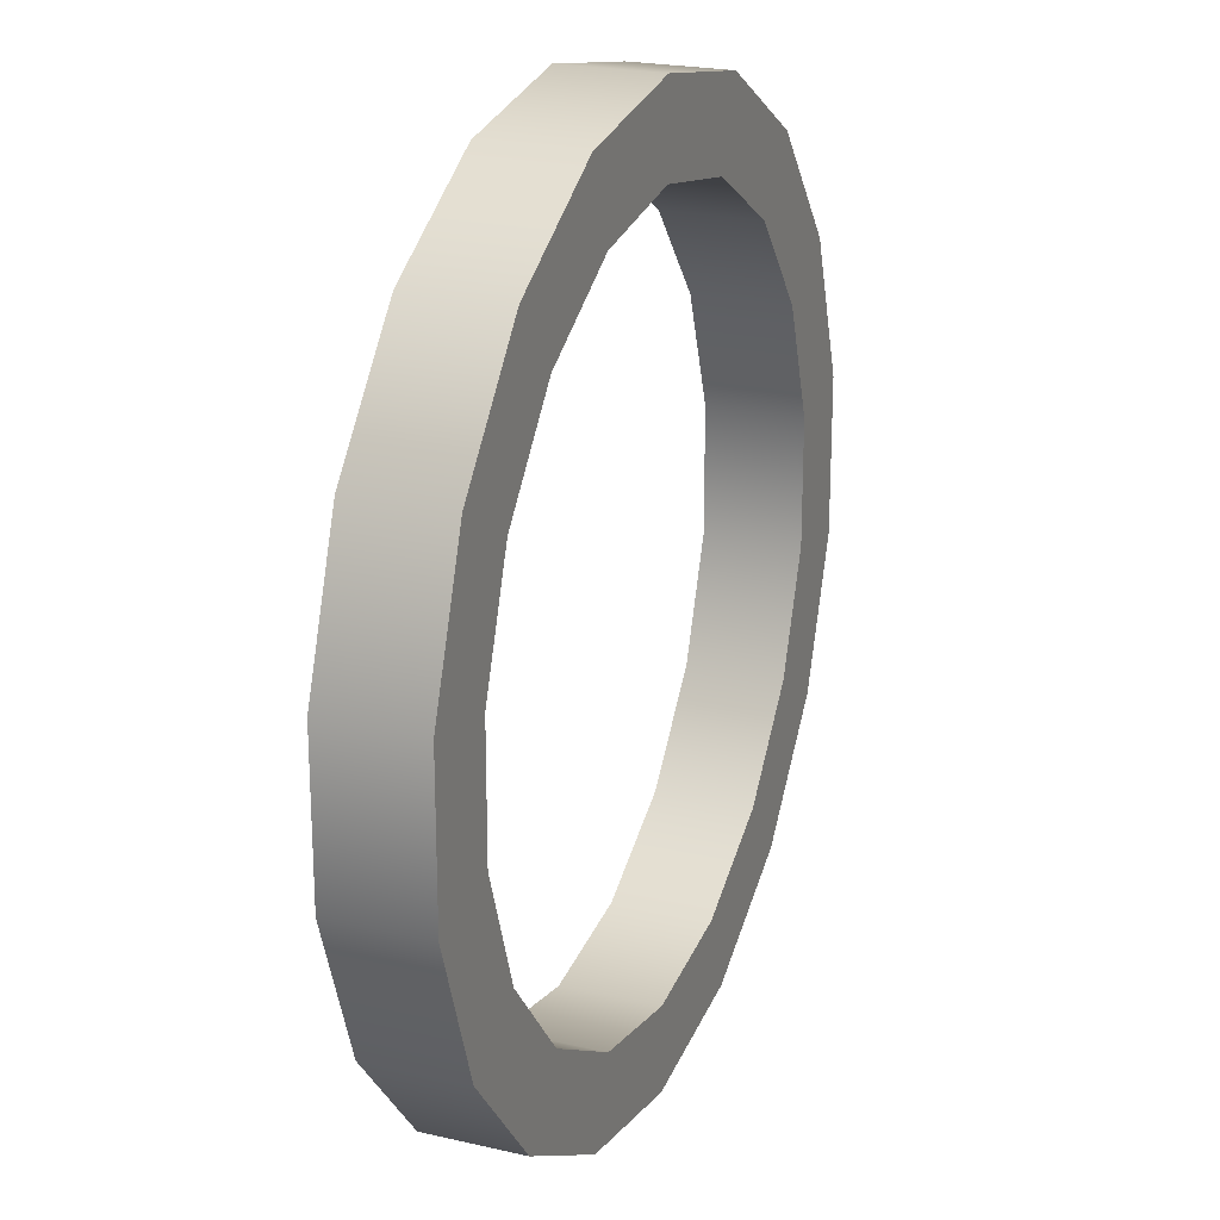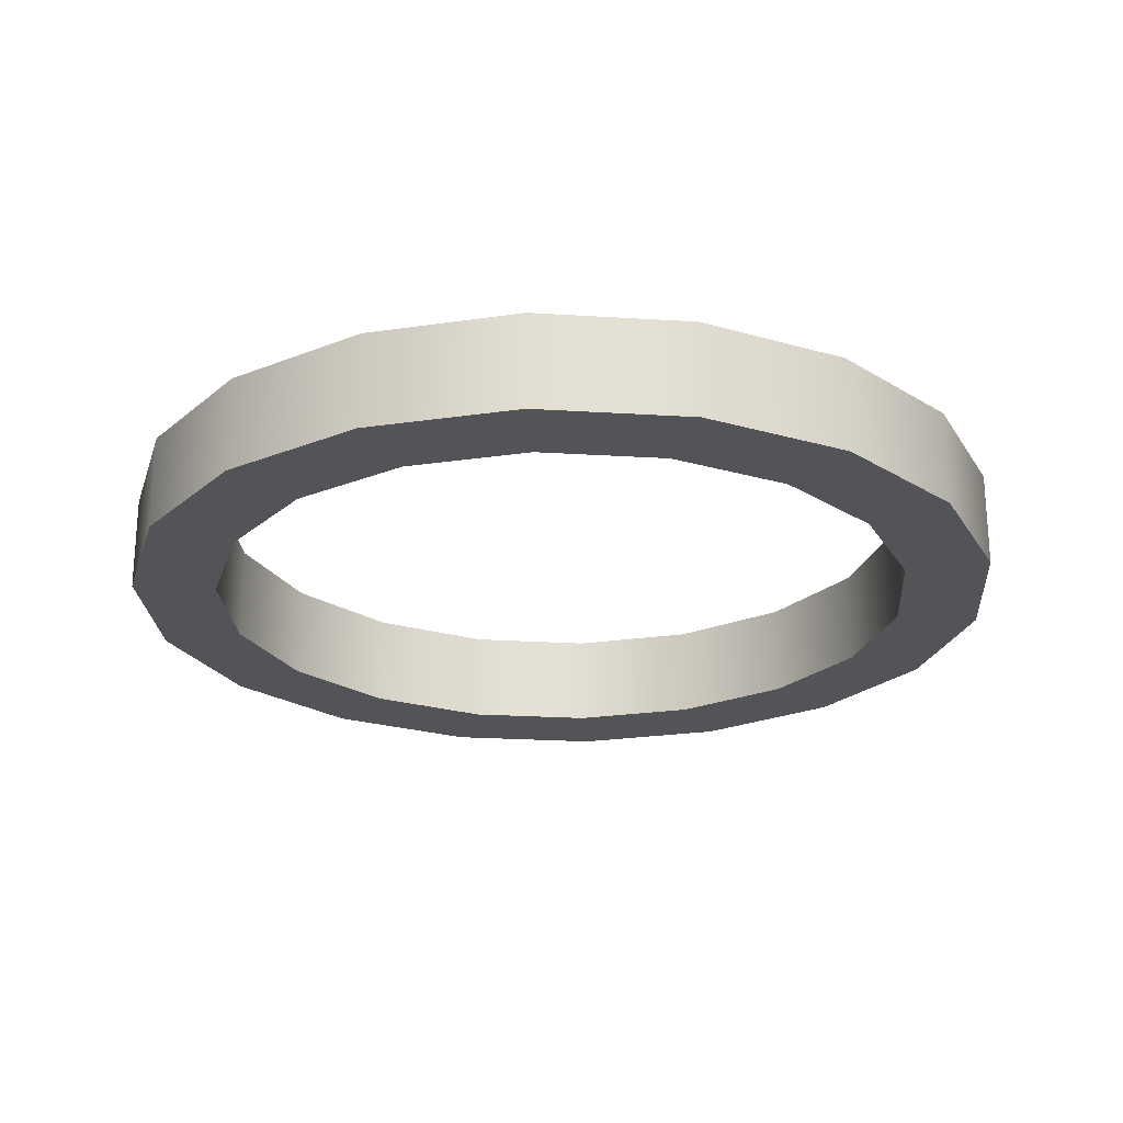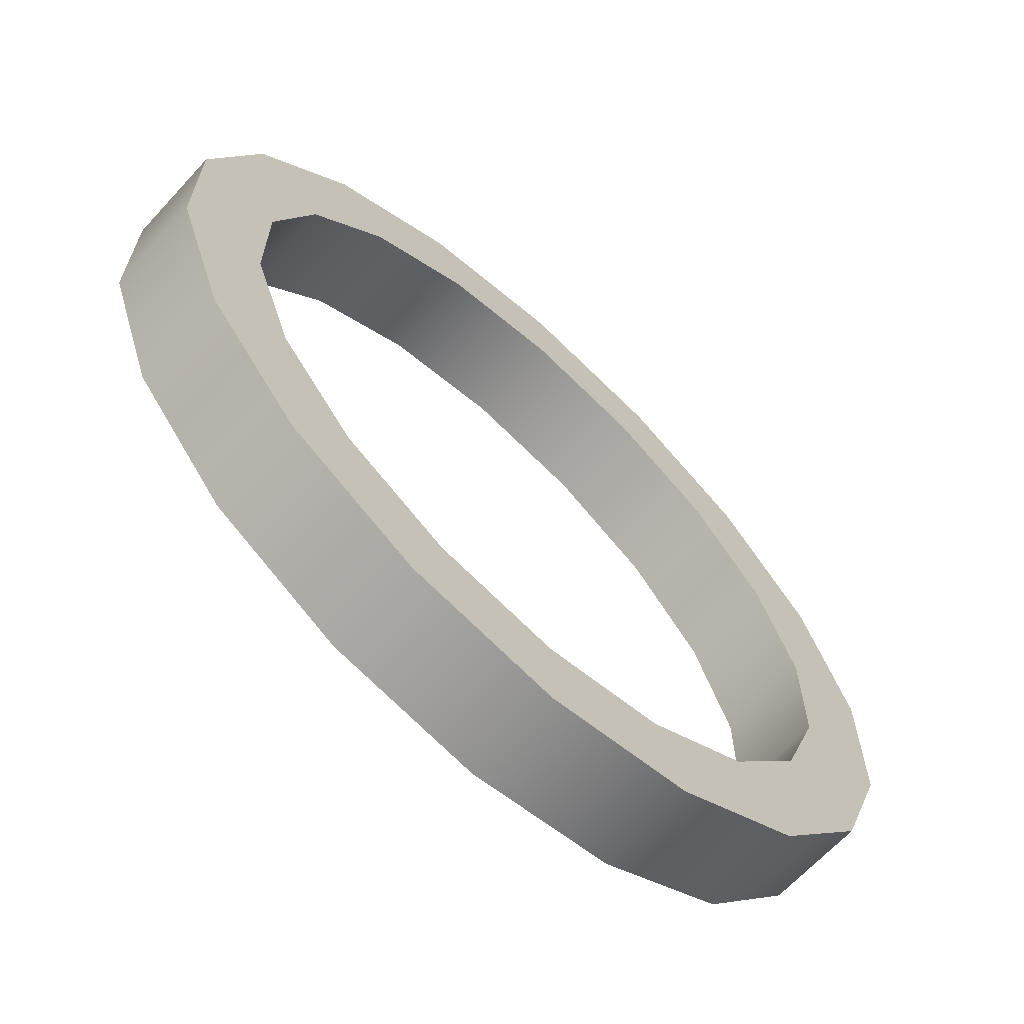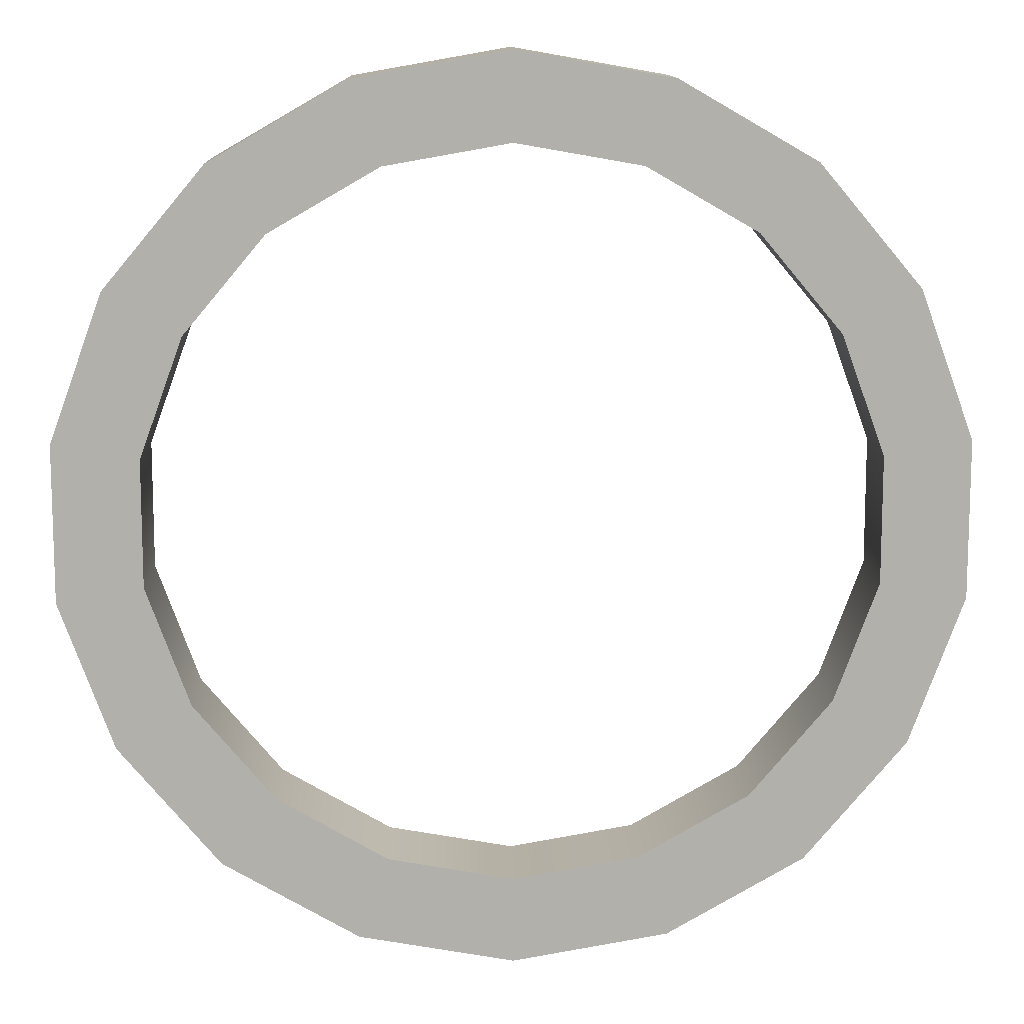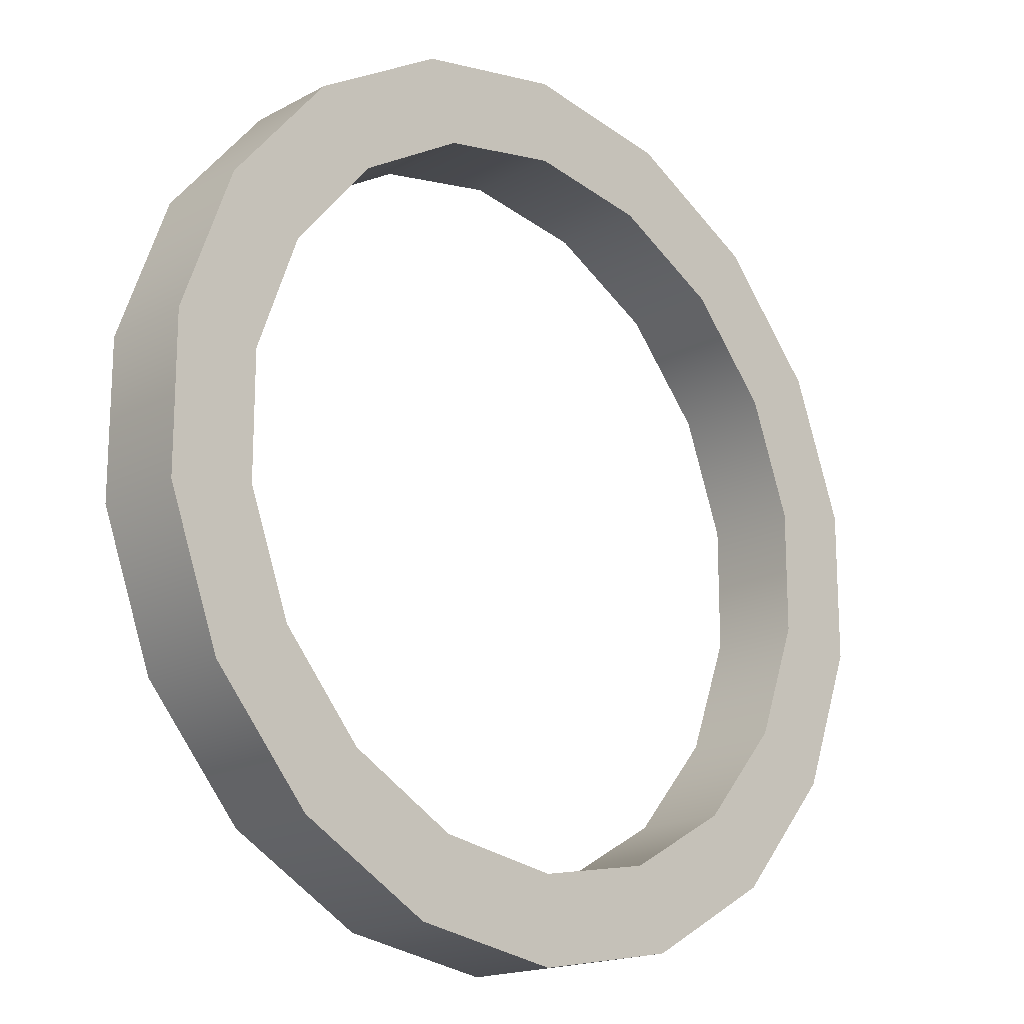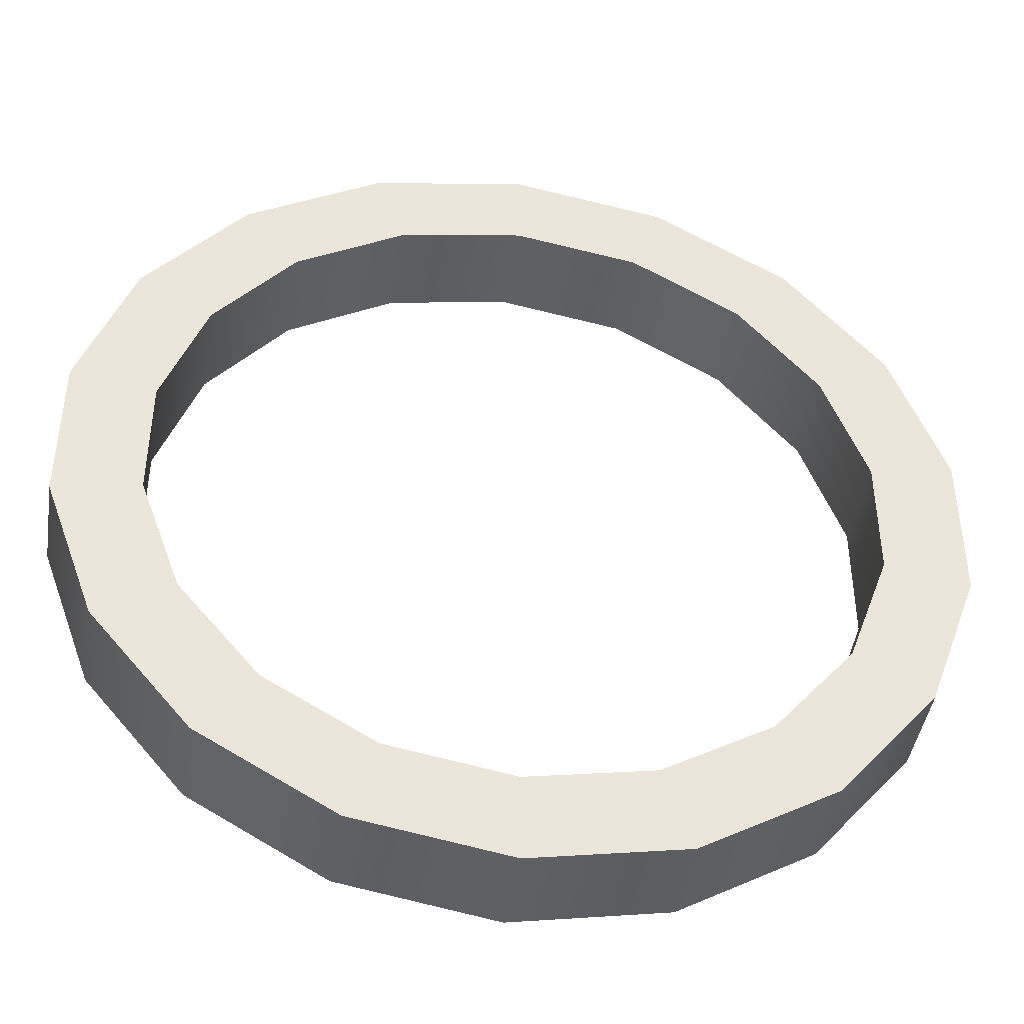
<metadata>
{"format":"obj","ext":"obj","renderer":"f3d","projection":"perspective","resolution":1024,"background":"white","views":[{"elev":22.0,"azim":111.9,"up":"+Y"},{"elev":-23.5,"azim":-16.0,"up":"+Z"},{"elev":-65.9,"azim":-42.6,"up":"+Y"},{"elev":11.8,"azim":178.4,"up":"+Y"},{"elev":-17.6,"azim":-43.5,"up":"+Y"},{"elev":-43.5,"azim":171.1,"up":"+Y"}]}
</metadata>
<code>
g MillDoorway01
v -2337 -1317 -6042
v -2296 -1325 -6075
v -2296 -1325 -6042
v -2337 -1317 -6075
v -2337 -1317 -6075
v -2286 -1297 -6075
v -2296 -1325 -6075
v -2337 -1288 -6075
v -2337 -1288 -6075
v -2286 -1297 -6042
v -2286 -1297 -6075
v -2337 -1288 -6042
v -2337 -1288 -6042
v -2296 -1325 -6042
v -2286 -1297 -6042
v -2337 -1317 -6042
v -2259 -1346 -6075
v -2259 -1346 -6042
v -2240 -1323 -6075
v -2259 -1346 -6075
v -2240 -1323 -6042
v -2240 -1323 -6075
v -2259 -1346 -6042
v -2240 -1323 -6042
v -2232 -1378 -6075
v -2232 -1378 -6042
v -2207 -1364 -6075
v -2232 -1378 -6075
v -2207 -1364 -6042
v -2207 -1364 -6075
v -2232 -1378 -6042
v -2207 -1364 -6042
v -2217 -1418 -6075
v -2217 -1418 -6042
v -2189 -1413 -6075
v -2217 -1418 -6075
v -2189 -1413 -6042
v -2189 -1413 -6075
v -2217 -1418 -6042
v -2189 -1413 -6042
v -2217 -1460 -6075
v -2217 -1460 -6042
v -2189 -1465 -6075
v -2217 -1460 -6075
v -2189 -1465 -6042
v -2189 -1465 -6075
v -2217 -1460 -6042
v -2189 -1465 -6042
v -2232 -1500 -6075
v -2232 -1500 -6042
v -2207 -1514 -6075
v -2232 -1500 -6075
v -2207 -1514 -6042
v -2207 -1514 -6075
v -2232 -1500 -6042
v -2207 -1514 -6042
v -2259 -1532 -6075
v -2259 -1532 -6042
v -2240 -1554 -6075
v -2259 -1532 -6075
v -2240 -1554 -6042
v -2240 -1554 -6075
v -2259 -1532 -6042
v -2240 -1554 -6042
v -2296 -1553 -6075
v -2296 -1553 -6042
v -2286 -1581 -6075
v -2296 -1553 -6075
v -2286 -1581 -6042
v -2286 -1581 -6075
v -2296 -1553 -6042
v -2286 -1581 -6042
v -2337 -1561 -6075
v -2337 -1561 -6042
v -2337 -1590 -6075
v -2337 -1561 -6075
v -2337 -1590 -6042
v -2337 -1590 -6075
v -2337 -1561 -6042
v -2337 -1590 -6042
v -2379 -1553 -6075
v -2379 -1553 -6042
v -2389 -1581 -6075
v -2379 -1553 -6075
v -2389 -1581 -6042
v -2389 -1581 -6075
v -2379 -1553 -6042
v -2389 -1581 -6042
v -2415 -1532 -6075
v -2415 -1532 -6042
v -2434 -1554 -6075
v -2415 -1532 -6075
v -2434 -1554 -6042
v -2434 -1554 -6075
v -2415 -1532 -6042
v -2434 -1554 -6042
v -2443 -1500 -6075
v -2443 -1500 -6042
v -2468 -1514 -6075
v -2443 -1500 -6075
v -2468 -1514 -6042
v -2468 -1514 -6075
v -2443 -1500 -6042
v -2468 -1514 -6042
v -2457 -1460 -6075
v -2457 -1460 -6042
v -2486 -1465 -6075
v -2457 -1460 -6075
v -2486 -1465 -6042
v -2486 -1465 -6075
v -2457 -1460 -6042
v -2486 -1465 -6042
v -2457 -1418 -6075
v -2457 -1418 -6042
v -2486 -1413 -6075
v -2457 -1418 -6075
v -2486 -1413 -6042
v -2486 -1413 -6075
v -2457 -1418 -6042
v -2486 -1413 -6042
v -2443 -1378 -6075
v -2443 -1378 -6042
v -2468 -1364 -6075
v -2443 -1378 -6075
v -2468 -1364 -6042
v -2468 -1364 -6075
v -2443 -1378 -6042
v -2468 -1364 -6042
v -2415 -1346 -6075
v -2415 -1346 -6042
v -2434 -1323 -6075
v -2415 -1346 -6075
v -2434 -1323 -6042
v -2434 -1323 -6075
v -2415 -1346 -6042
v -2434 -1323 -6042
v -2379 -1325 -6075
v -2379 -1325 -6042
v -2389 -1297 -6075
v -2379 -1325 -6075
v -2389 -1297 -6042
v -2389 -1297 -6075
v -2379 -1325 -6042
v -2389 -1297 -6042
f 1 2 3
f 17 3 2
f 3 17 18
f 25 18 17
f 18 25 26
f 33 26 25
f 26 33 34
f 41 34 33
f 34 41 42
f 49 42 41
f 42 49 50
f 57 50 49
f 50 57 58
f 65 58 57
f 58 65 66
f 73 66 65
f 66 73 74
f 81 74 73
f 74 81 82
f 89 82 81
f 82 89 90
f 97 90 89
f 90 97 98
f 105 98 97
f 98 105 106
f 113 106 105
f 106 113 114
f 121 114 113
f 114 121 122
f 129 122 121
f 122 129 130
f 137 130 129
f 130 137 138
f 4 138 137
f 138 4 1
f 2 1 4
f 14 13 16
f 13 14 15
f 23 15 14
f 15 23 24
f 31 24 23
f 24 31 32
f 39 32 31
f 32 39 40
f 47 40 39
f 40 47 48
f 55 48 47
f 48 55 56
f 63 56 55
f 56 63 64
f 71 64 63
f 64 71 72
f 79 72 71
f 72 79 80
f 87 80 79
f 80 87 88
f 95 88 87
f 88 95 96
f 103 96 95
f 96 103 104
f 111 104 103
f 104 111 112
f 119 112 111
f 112 119 120
f 127 120 119
f 120 127 128
f 135 128 127
f 128 135 136
f 143 136 135
f 136 143 144
f 16 144 143
f 144 16 13
f 7 19 20
f 27 20 19
f 20 27 28
f 35 28 27
f 28 35 36
f 43 36 35
f 36 43 44
f 51 44 43
f 44 51 52
f 59 52 51
f 52 59 60
f 67 60 59
f 60 67 68
f 75 68 67
f 68 75 76
f 83 76 75
f 76 83 84
f 91 84 83
f 84 91 92
f 99 92 91
f 92 99 100
f 107 100 99
f 100 107 108
f 115 108 107
f 108 115 116
f 123 116 115
f 116 123 124
f 131 124 123
f 124 131 132
f 139 132 131
f 132 139 140
f 8 140 139
f 140 8 5
f 6 5 8
f 5 6 7
f 19 7 6
f 29 22 21
f 22 29 30
f 37 30 29
f 30 37 38
f 45 38 37
f 38 45 46
f 53 46 45
f 46 53 54
f 61 54 53
f 54 61 62
f 69 62 61
f 62 69 70
f 77 70 69
f 70 77 78
f 85 78 77
f 78 85 86
f 93 86 85
f 86 93 94
f 101 94 93
f 94 101 102
f 109 102 101
f 102 109 110
f 117 110 109
f 110 117 118
f 125 118 117
f 118 125 126
f 133 126 125
f 126 133 134
f 141 134 133
f 134 141 142
f 12 142 141
f 142 12 9
f 10 9 12
f 9 10 11
f 21 11 10
f 11 21 22

</code>
